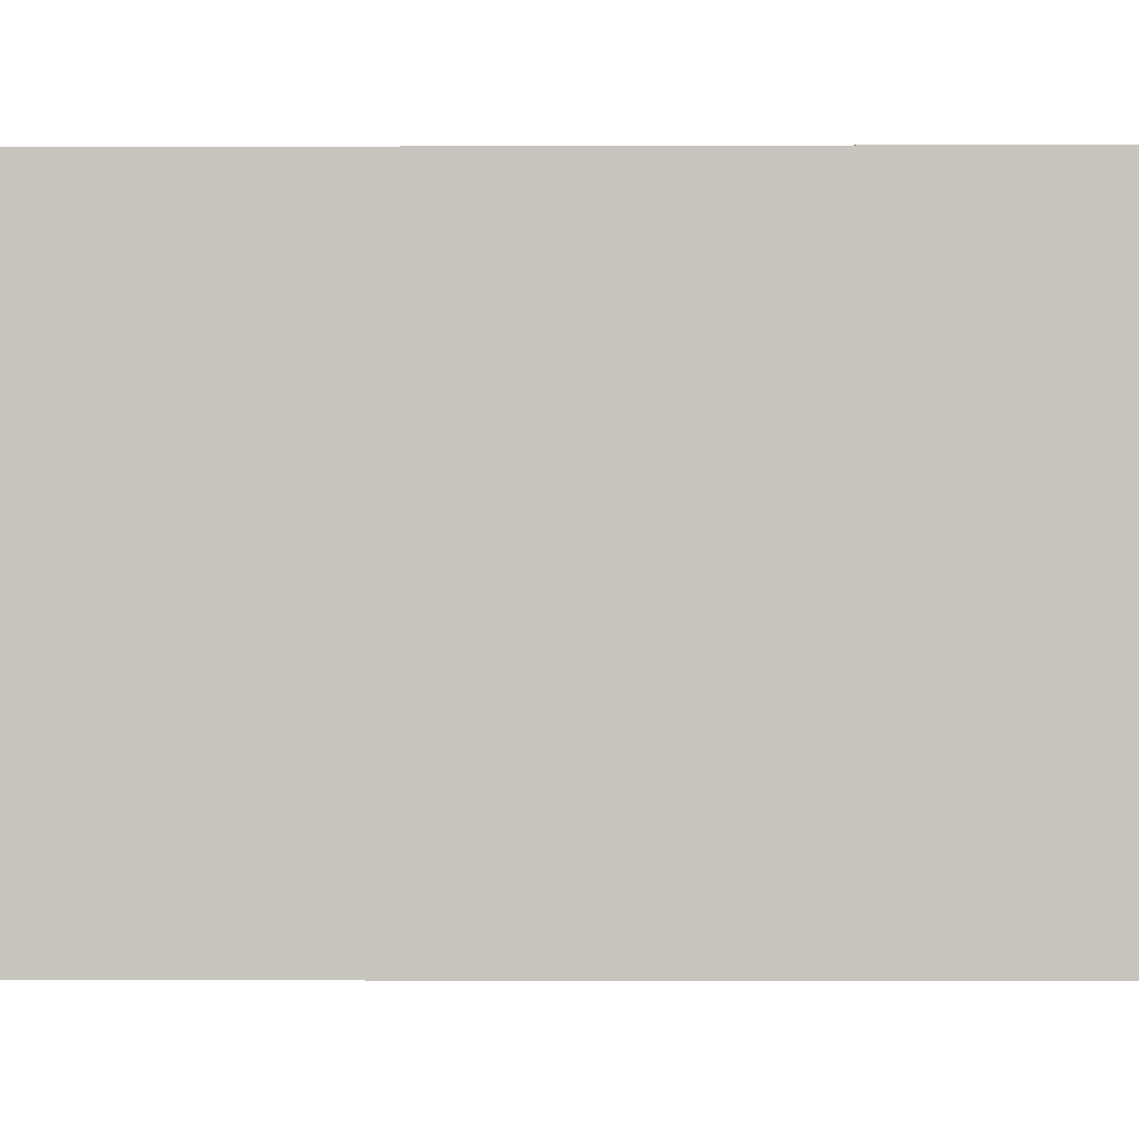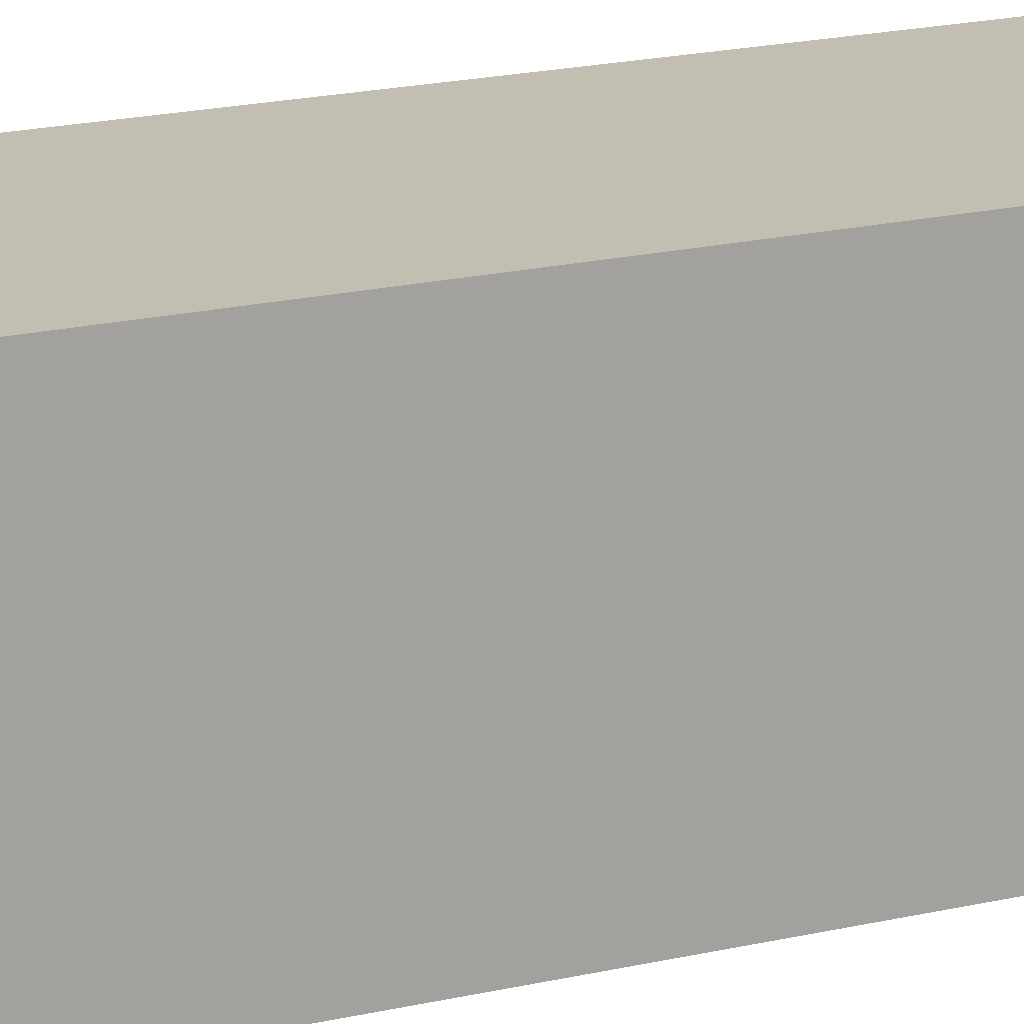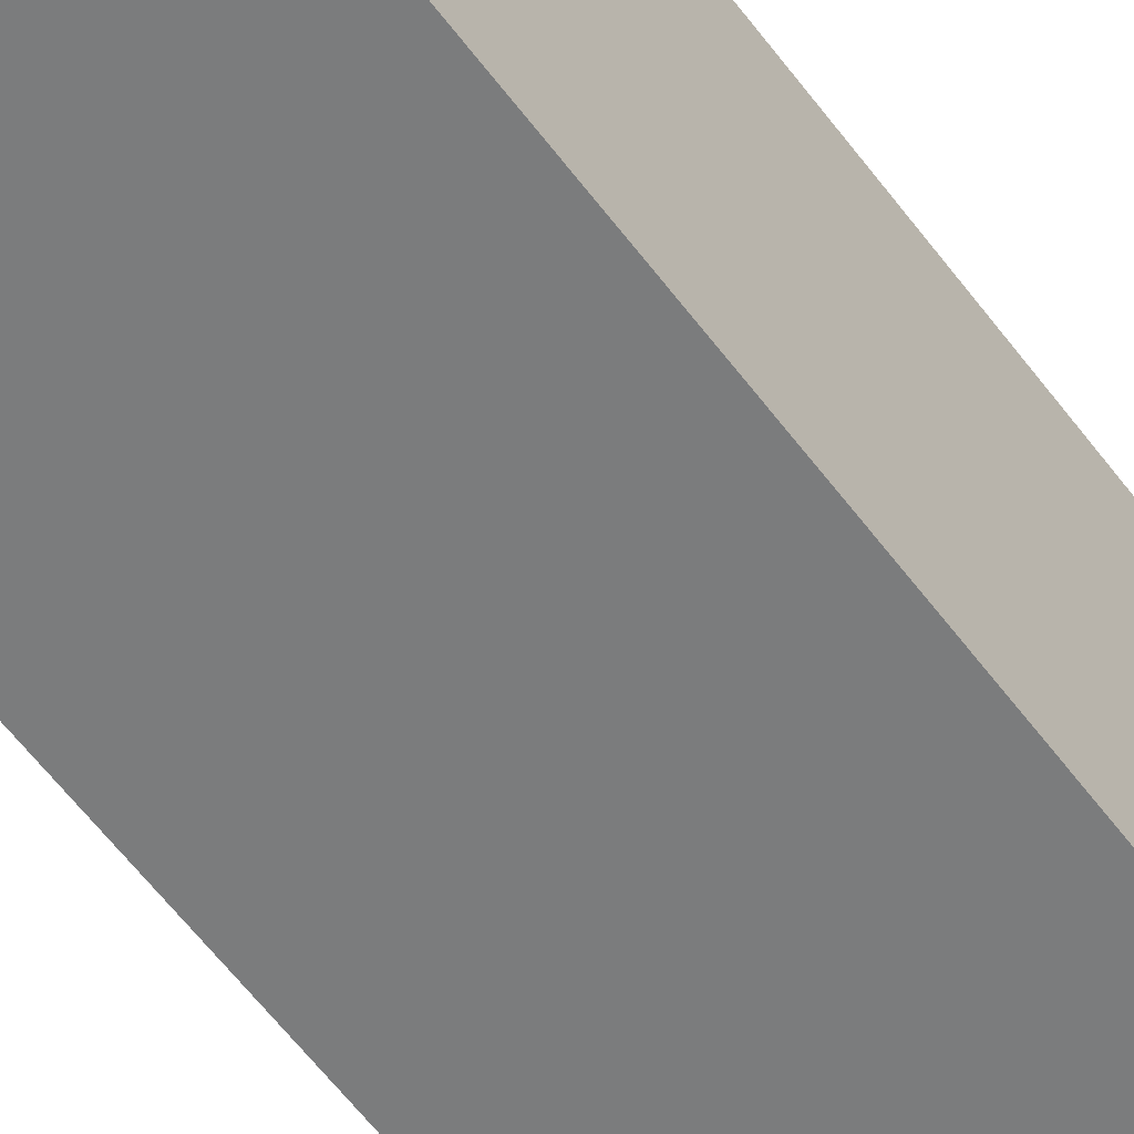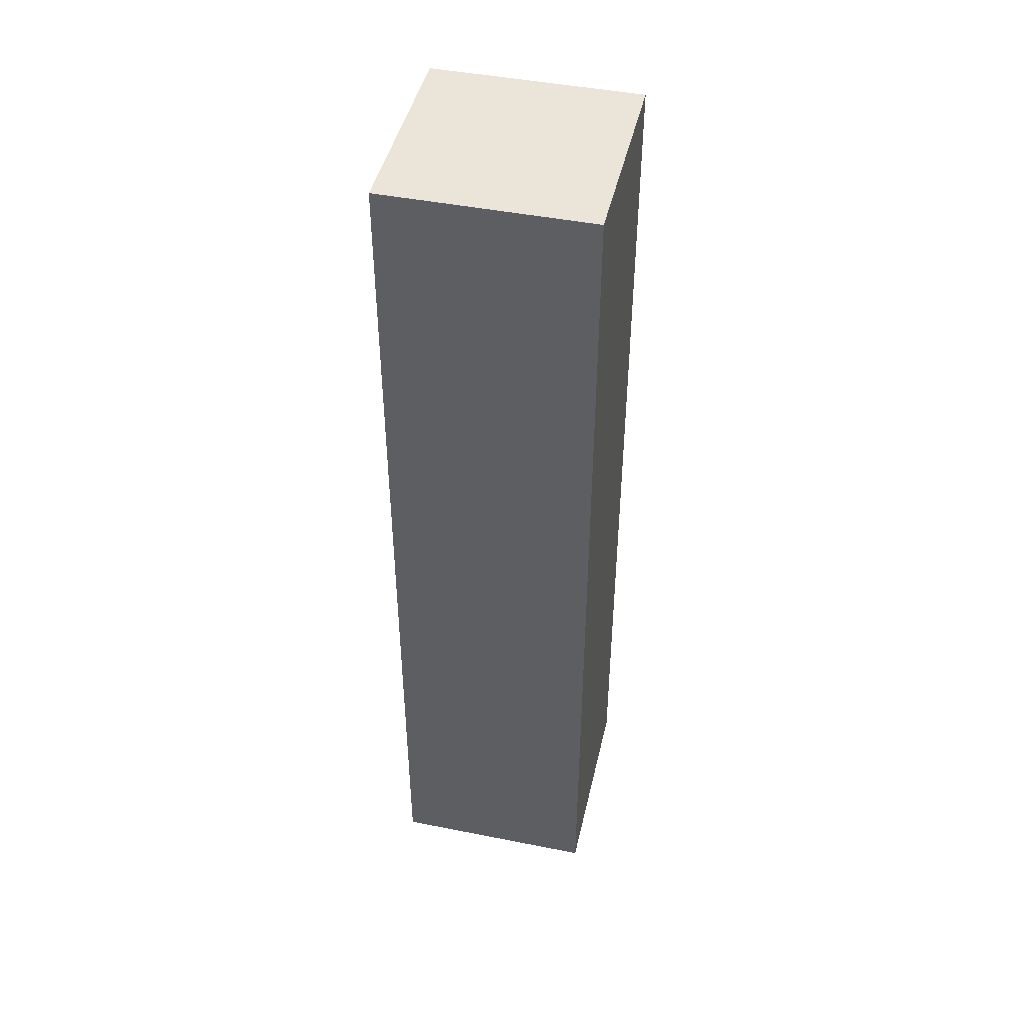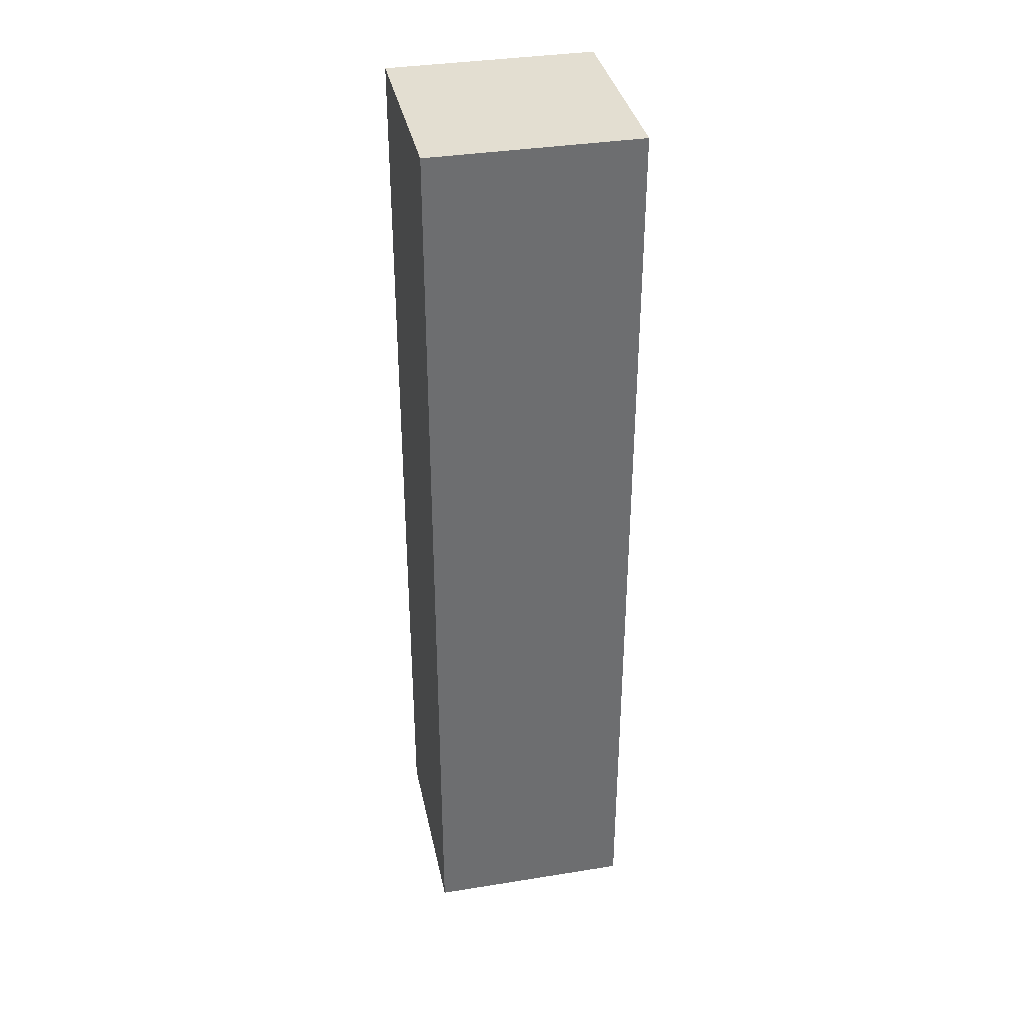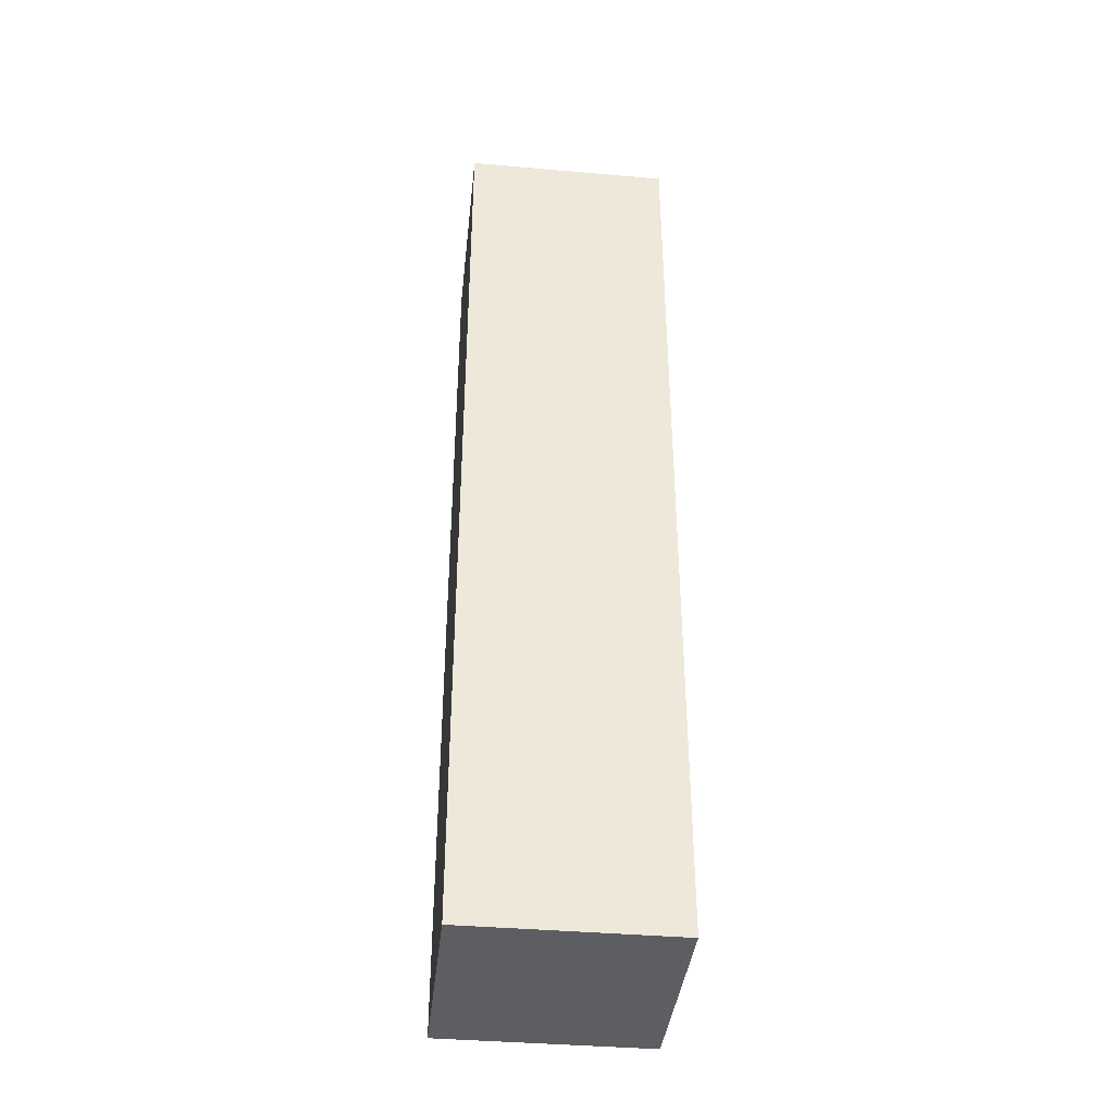
<metadata>
{"format":"obj","ext":"obj","renderer":"f3d","projection":"perspective","resolution":1024,"background":"white","views":[{"elev":-0.9,"azim":-88.1,"up":"+Y"},{"elev":17.1,"azim":-116.3,"up":"+Y"},{"elev":-58.7,"azim":-143.7,"up":"+Y"},{"elev":45.5,"azim":-167.1,"up":"+Z"},{"elev":36.3,"azim":78.2,"up":"+Z"},{"elev":-39.4,"azim":173.8,"up":"+Z"}]}
</metadata>
<code>
o LetterI
g LetterI
v -50.9 0 4.572
v -51.9 0 4.572
v -50.9 1 4.572
v -51.9 1 4.572
v -51.9 0 0
v -50.9 0 0
v -51.9 1 0
v -50.9 1 0
v -51.9 0 1.818
v -51.9 1 1.818
v -50.9 0 1.818
v -50.9 1 1.818
v -51.9 0 2.506
v -51.9 1 2.506
v -50.9 1 2.506
v -50.9 0 2.506
f 3 4 2 1
f 7 8 6 5
f 10 7 5 9
f 6 8 12 11
f 6 11 9 5
f 4 14 13 2
f 16 15 3 1
f 16 11 12 15
f 9 11 16 13
f 16 1 2 13
f 14 10 9 13
f 10 12 8 7
f 14 15 12 10
f 4 3 15 14

</code>
